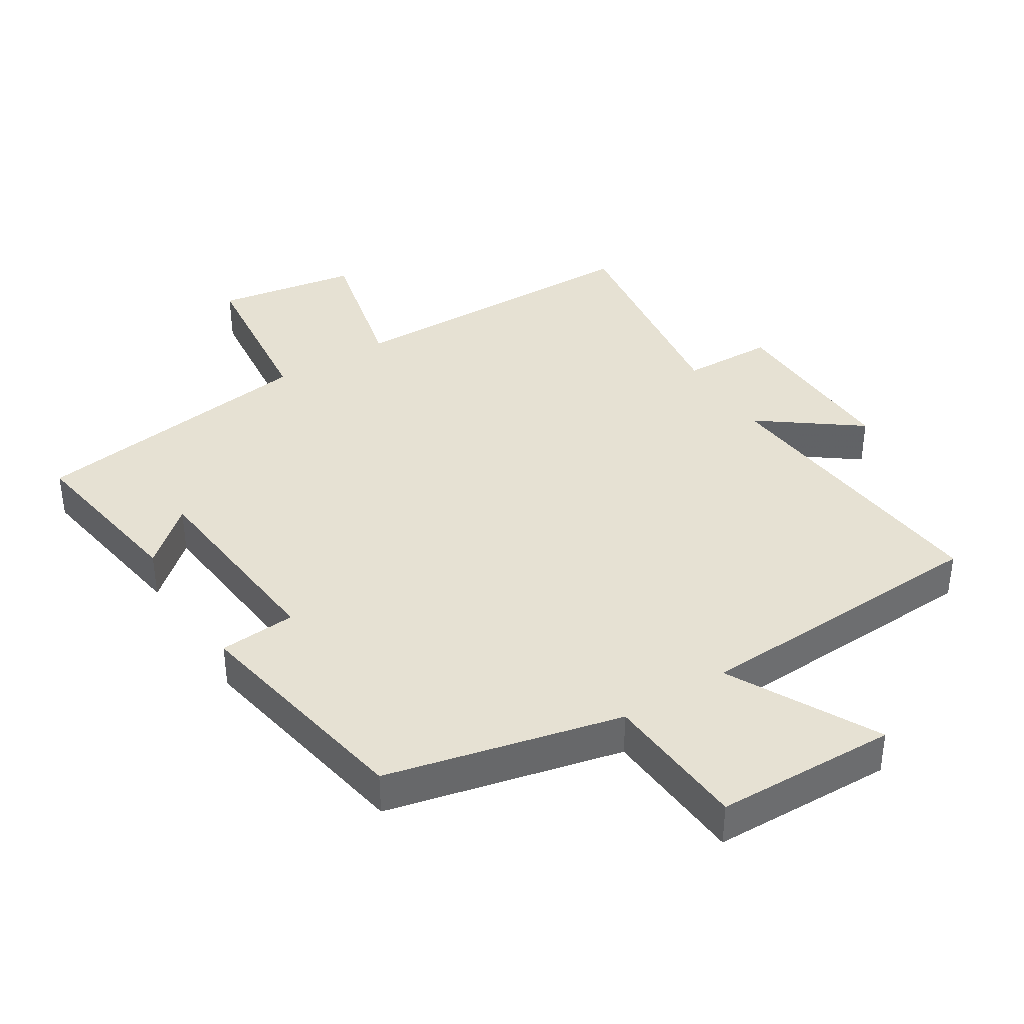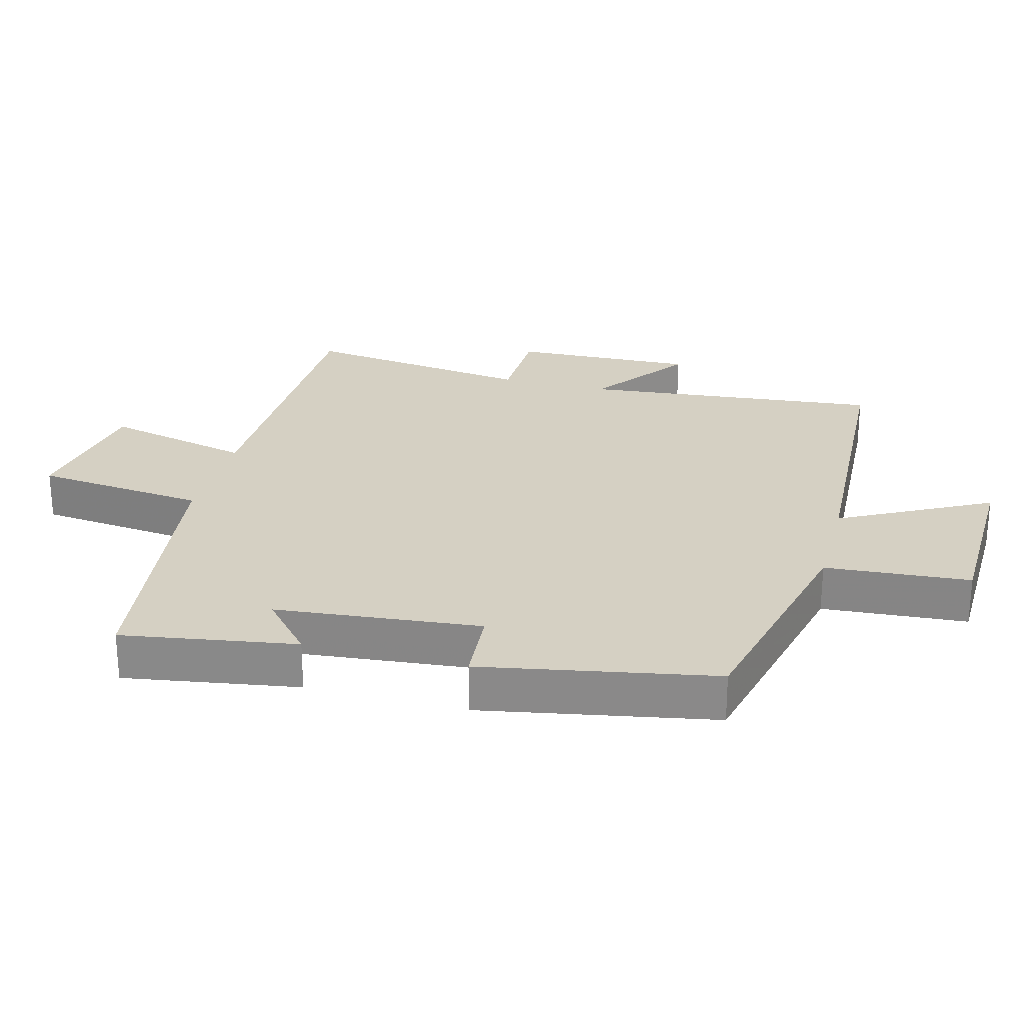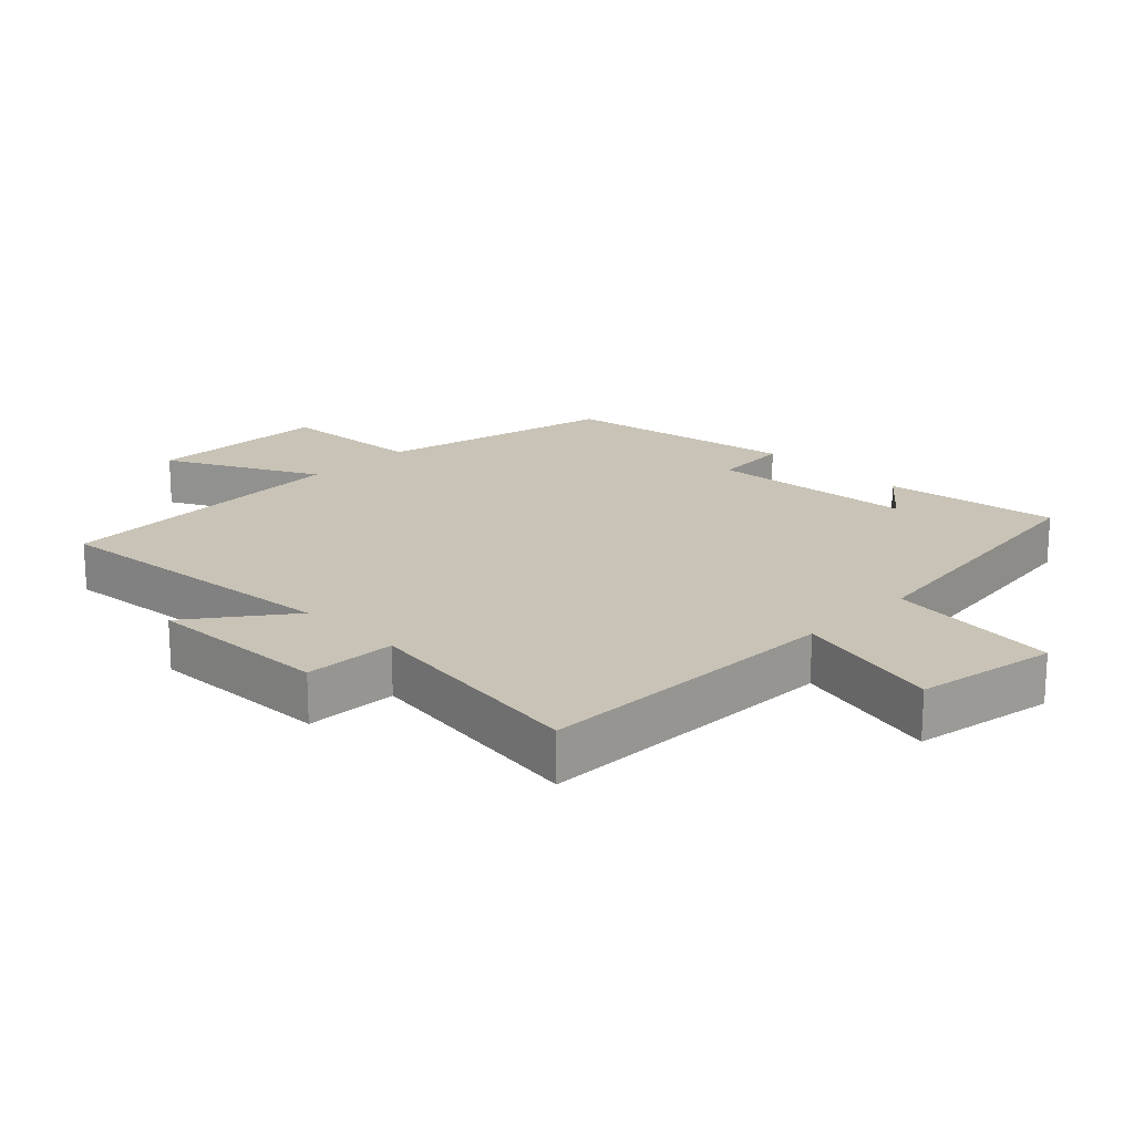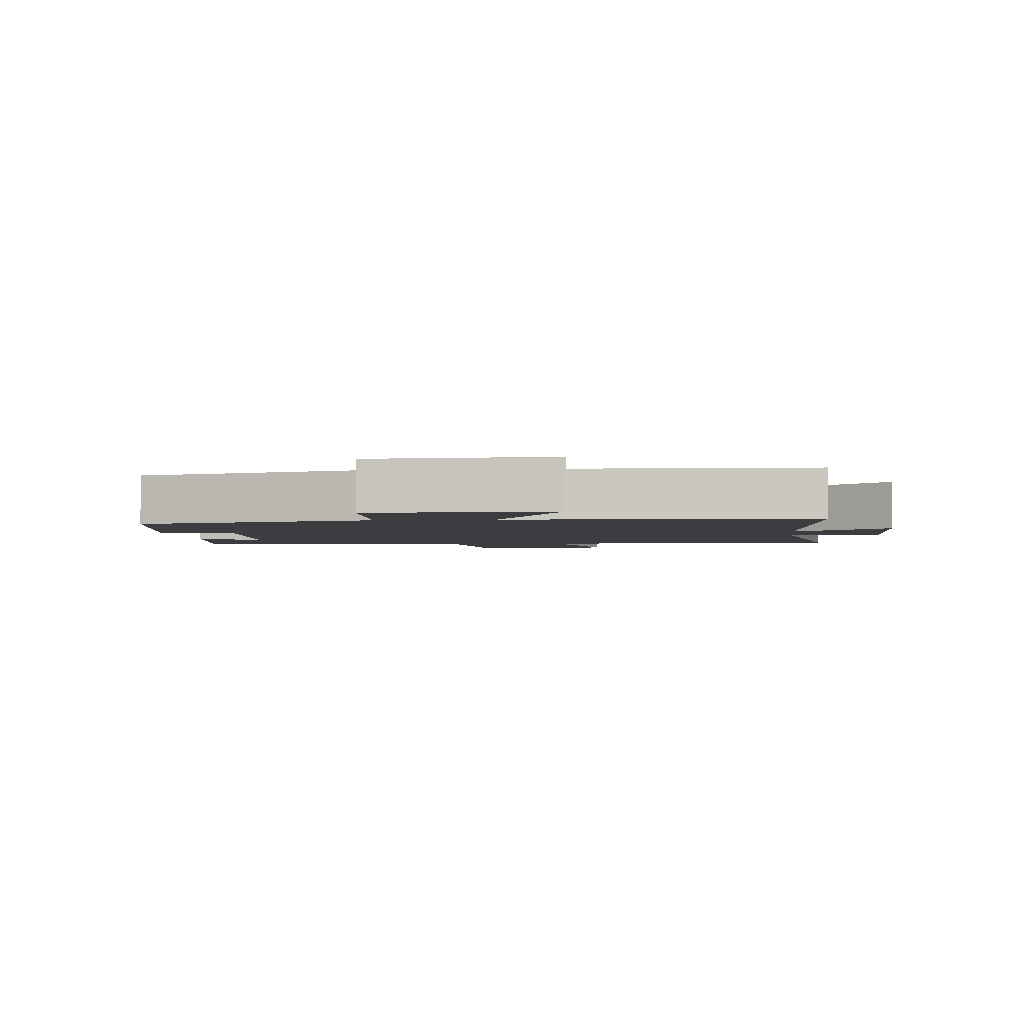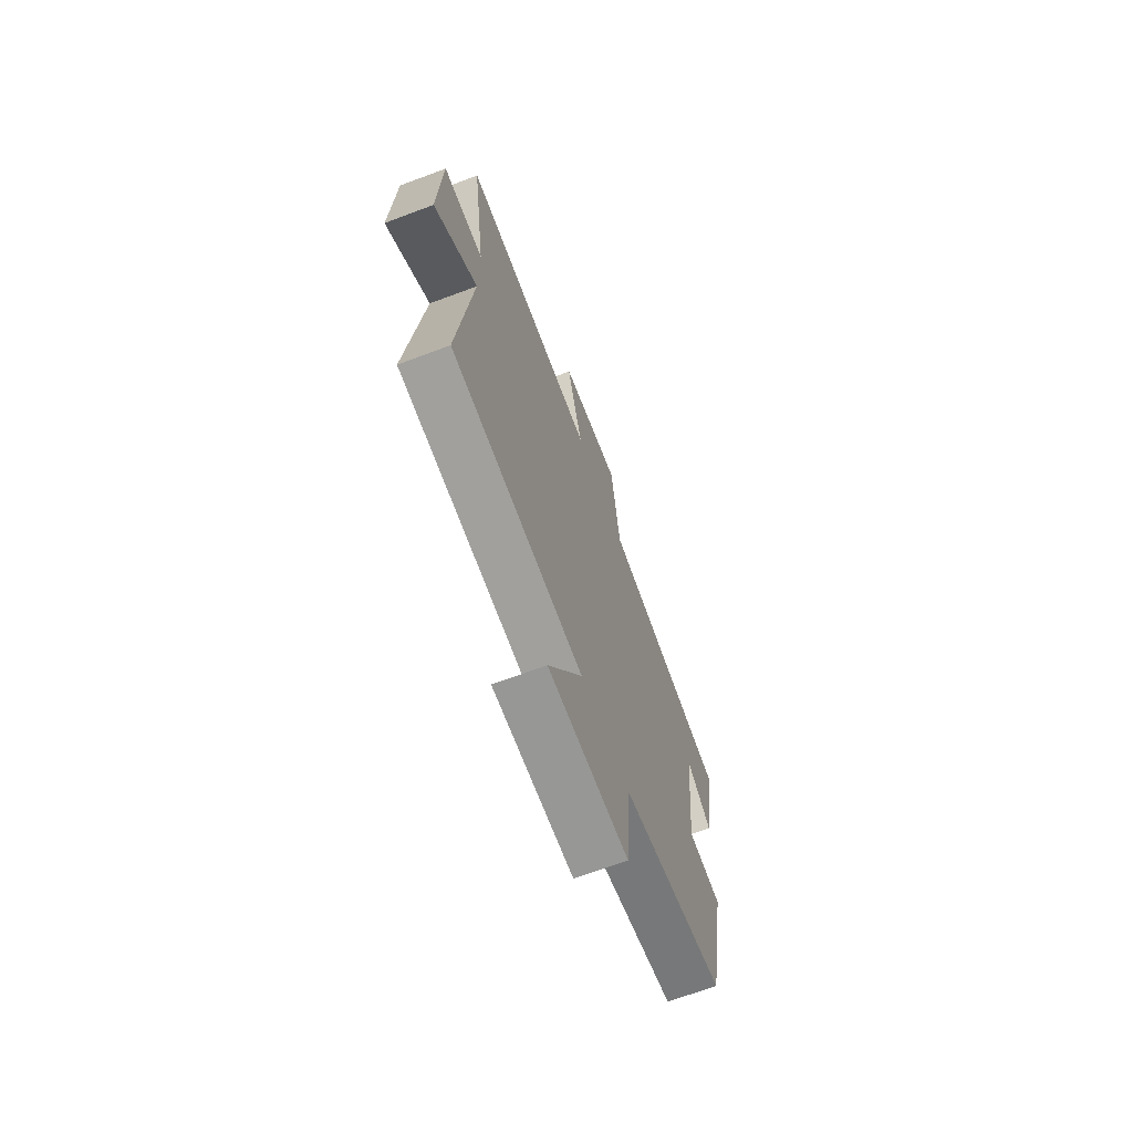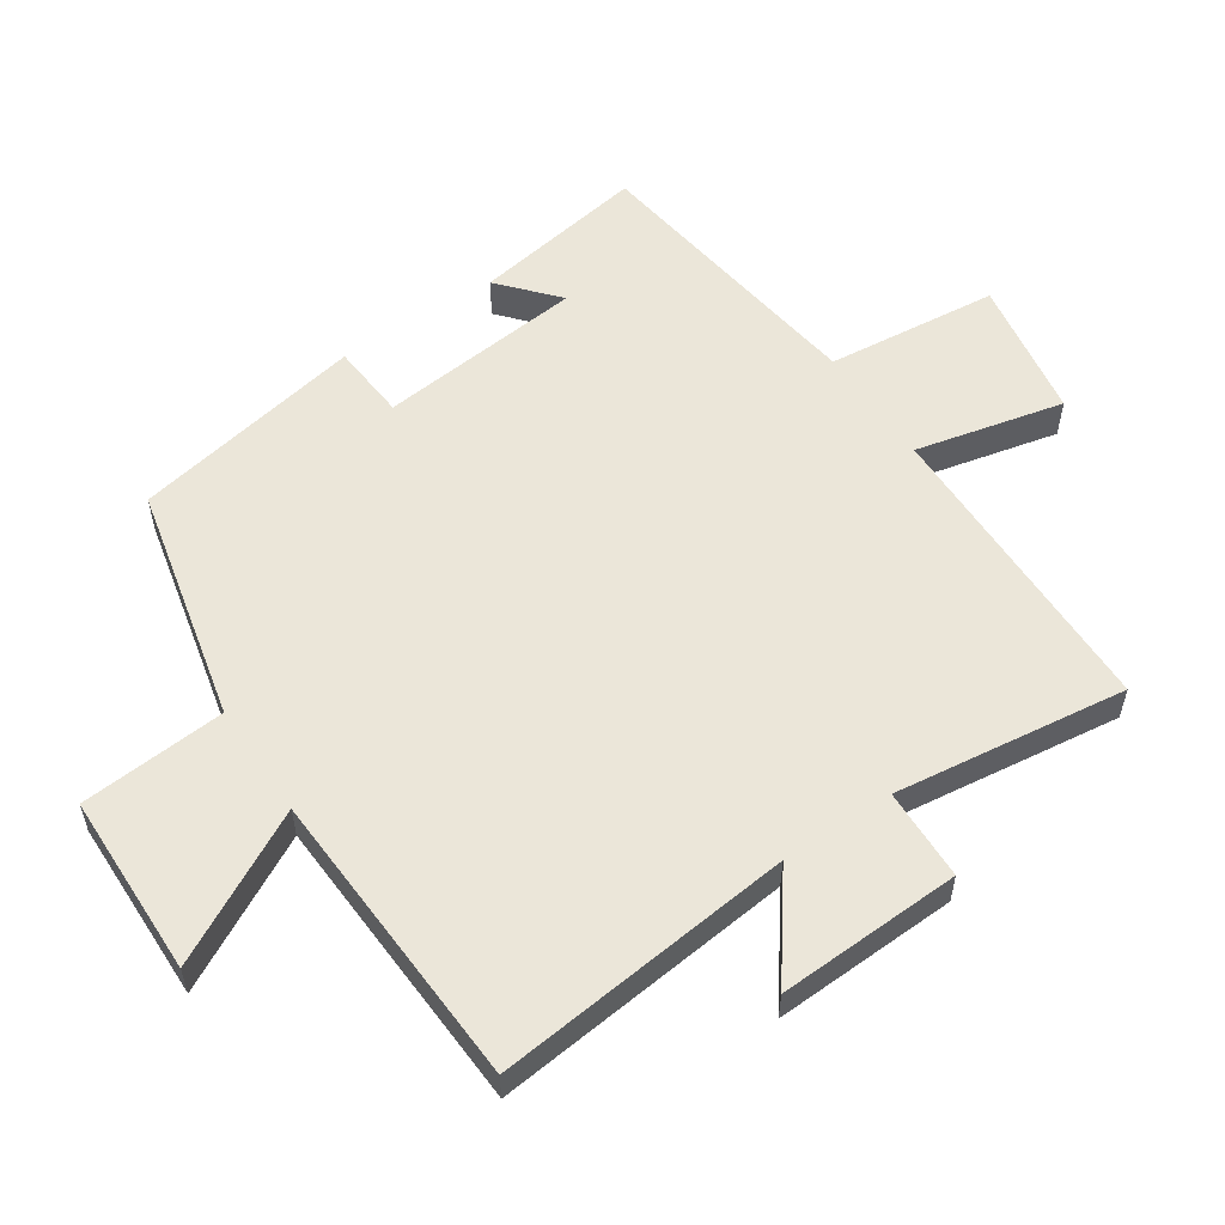
<metadata>
{"format":"obj","ext":"obj","renderer":"f3d","projection":"perspective","resolution":1024,"background":"white","views":[{"elev":38.7,"azim":148.0,"up":"+Y"},{"elev":26.1,"azim":104.8,"up":"+Y"},{"elev":19.4,"azim":-45.0,"up":"+Y"},{"elev":-2.7,"azim":-173.3,"up":"+Y"},{"elev":-69.2,"azim":-69.5,"up":"+Z"},{"elev":56.4,"azim":-124.0,"up":"+Y"}]}
</metadata>
<code>
v 0.435 0.07 -0.418
v 0.08 0.07 -0.5
v 0.064 0.07 -0.719
v -0.21 0.07 -0.725
v -0.092 0.07 -0.5
v -0.546 0.07 -0.478
v -0.5 0.07 -0.027
v -0.648 0.07 -0.137
v -0.638 0.07 0.139
v -0.5 0.07 0.143
v -0.547 0.07 0.493
v -0.082 0.07 0.5
v -0.134 0.07 0.723
v 0.078 0.07 0.759
v 0.106 0.07 0.5
v 0.542 0.07 0.44
v 0.5 0.07 0.177
v 0.414 0.07 0.252
v 0.384 0.07 -0.058
v 0.5 0.07 -0.067
v 0.435 0 -0.418
v 0.08 0 -0.5
v 0.064 0 -0.719
v -0.21 0 -0.725
v -0.092 0 -0.5
v -0.546 0 -0.478
v -0.5 0 -0.027
v -0.648 0 -0.137
v -0.638 0 0.139
v -0.5 0 0.143
v -0.547 0 0.493
v -0.082 0 0.5
v -0.134 0 0.723
v 0.078 0 0.759
v 0.106 0 0.5
v 0.542 0 0.44
v 0.5 0 0.177
v 0.414 0 0.252
v 0.384 0 -0.058
v 0.5 0 -0.067
f 19 20 1 2
f 18 19 2
f 16 17 18
f 15 16 18
f 15 18 2
f 12 13 14 15
f 10 11 12 15
f 10 15 2 3
f 7 8 9 10
f 5 6 7
f 5 7 10
f 3 4 5
f 3 5 10
f 22 21 40 39
f 22 39 38
f 38 37 36
f 38 36 35
f 22 38 35
f 35 34 33 32
f 35 32 31 30
f 23 22 35 30
f 30 29 28 27
f 27 26 25
f 30 27 25
f 25 24 23
f 30 25 23
f 1 21 22 2
f 2 22 23 3
f 3 23 24 4
f 4 24 25 5
f 5 25 26 6
f 6 26 27 7
f 7 27 28 8
f 8 28 29 9
f 9 29 30 10
f 10 30 31 11
f 11 31 32 12
f 12 32 33 13
f 13 33 34 14
f 14 34 35 15
f 15 35 36 16
f 16 36 37 17
f 17 37 38 18
f 18 38 39 19
f 19 39 40 20
f 20 40 21 1

</code>
